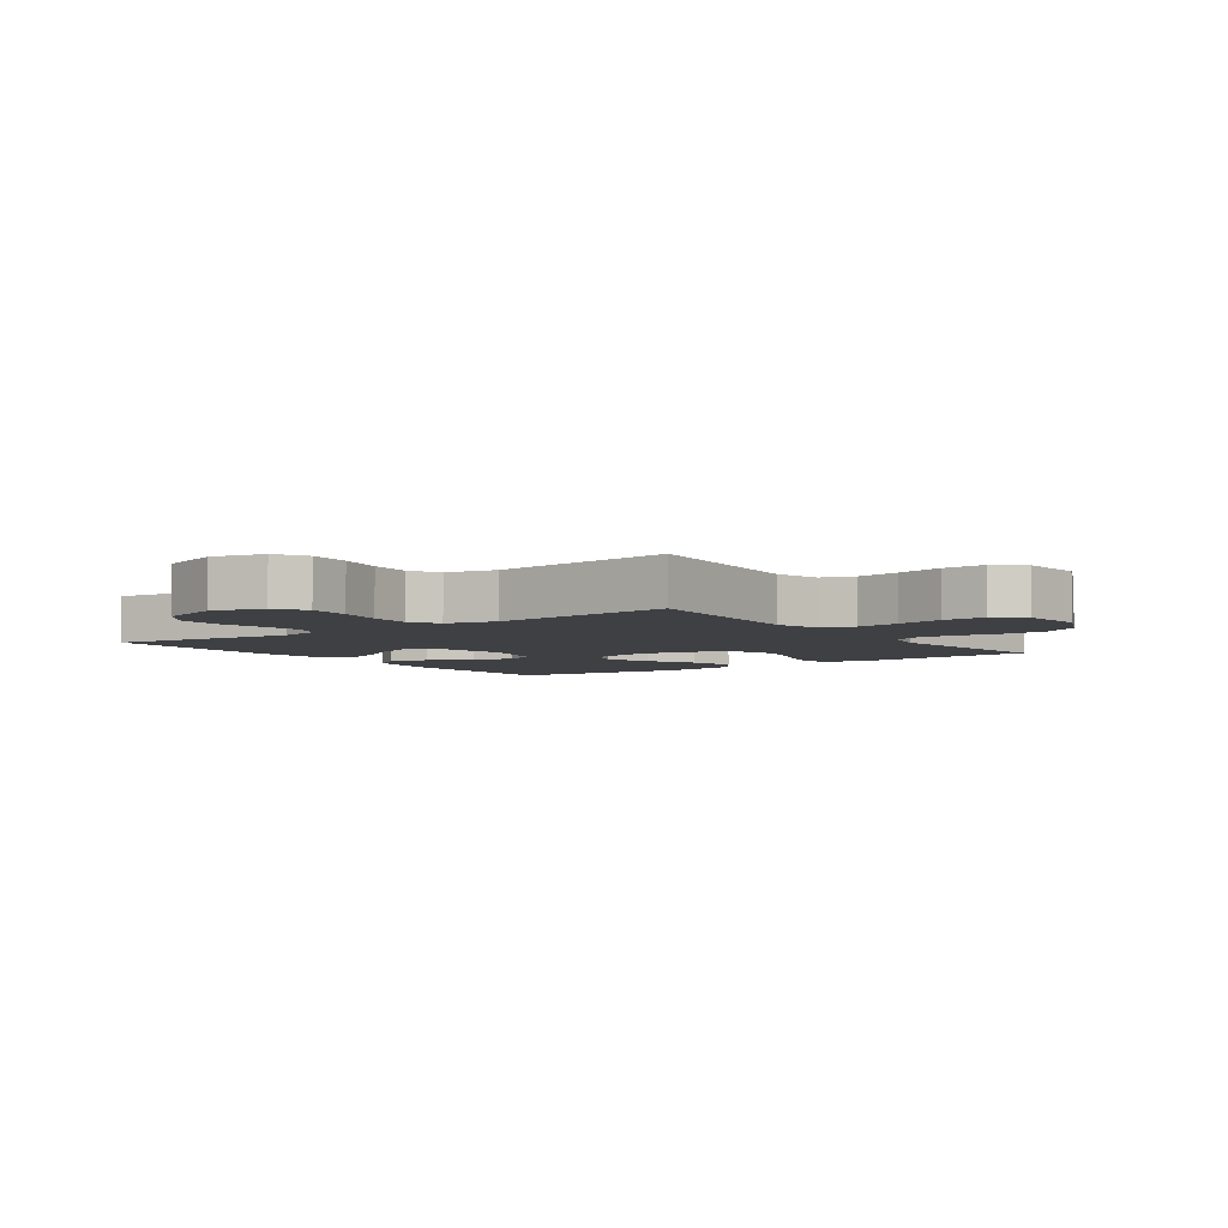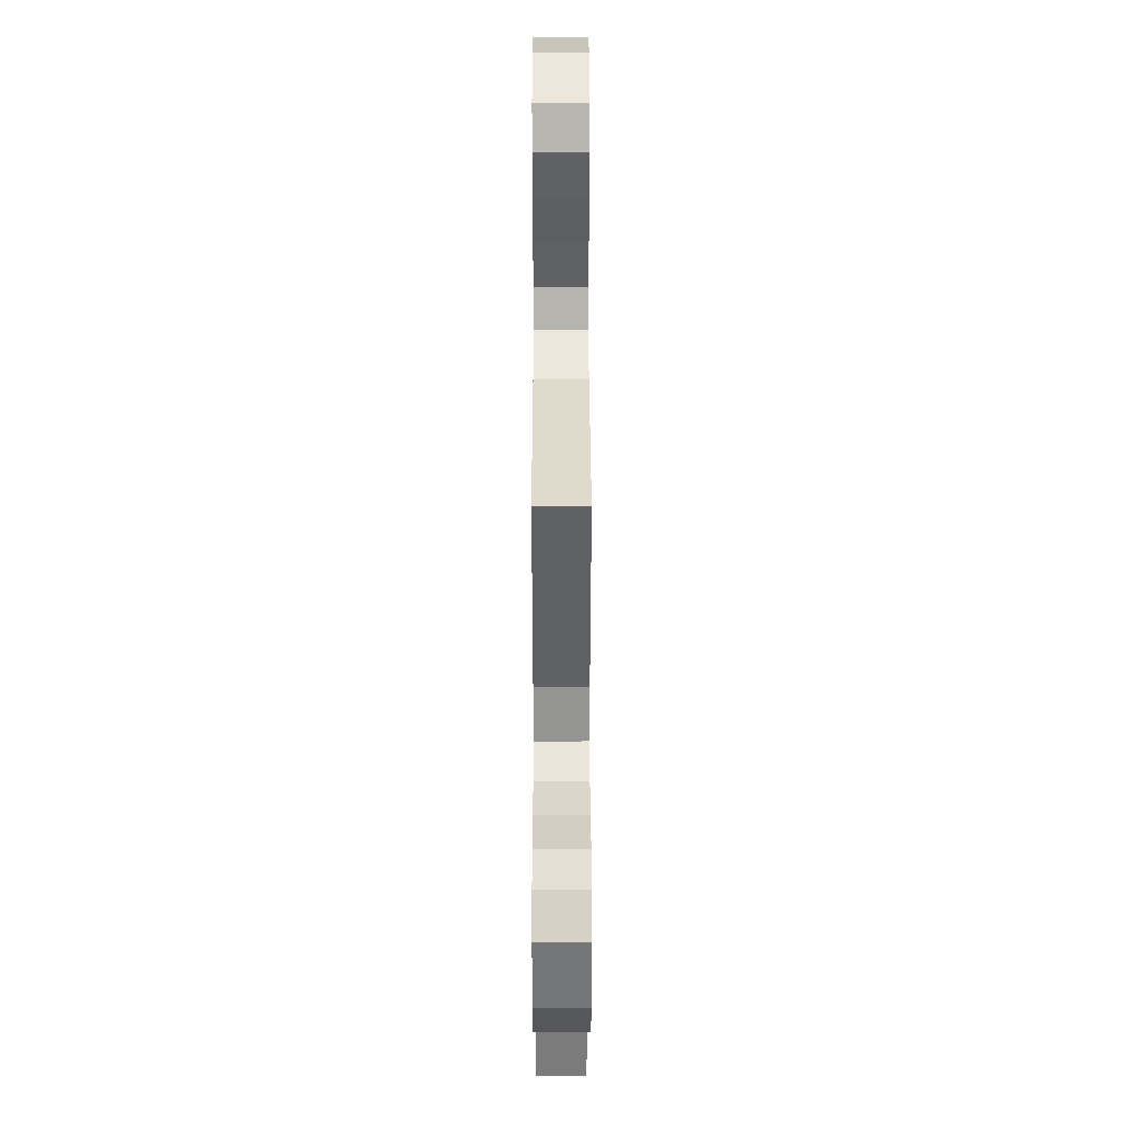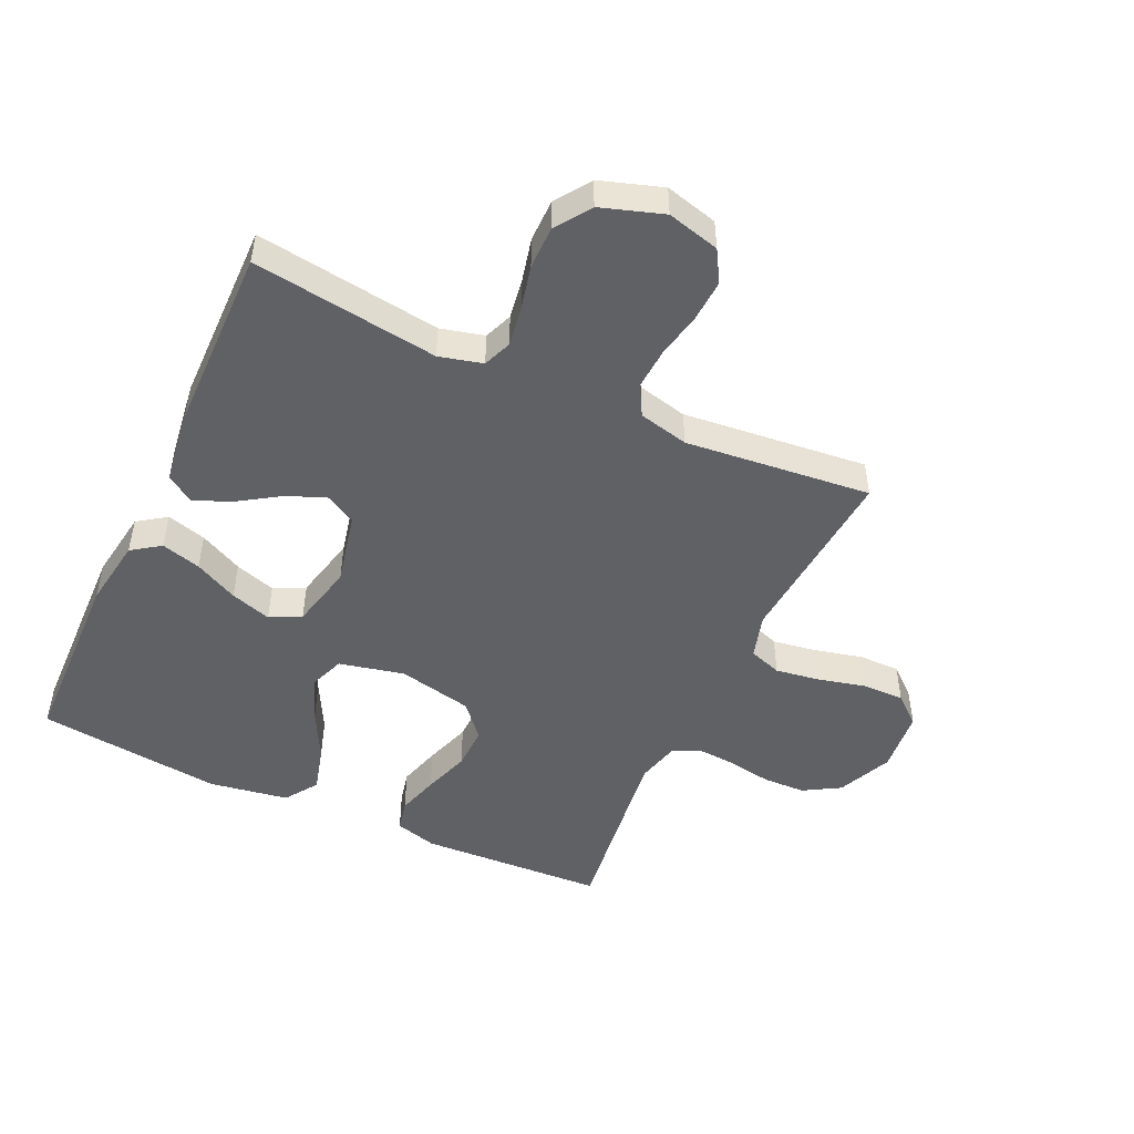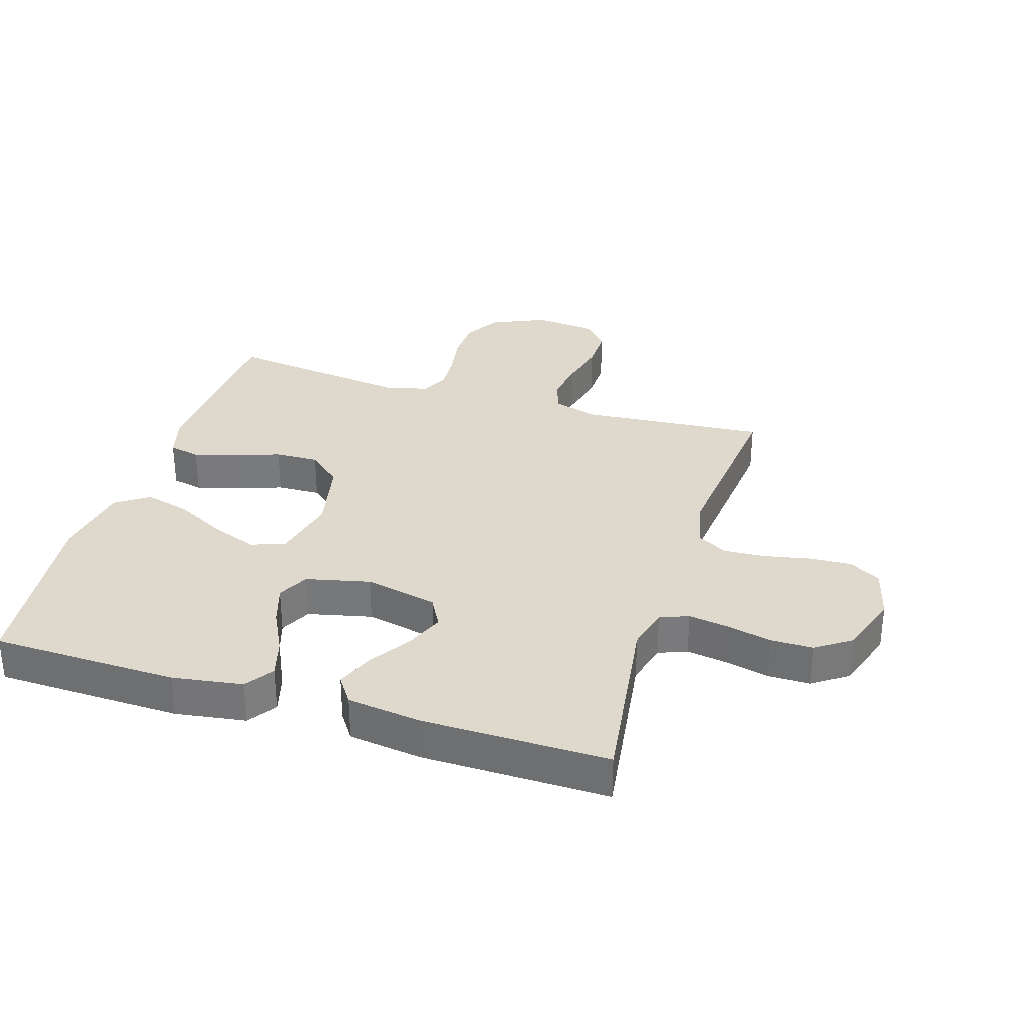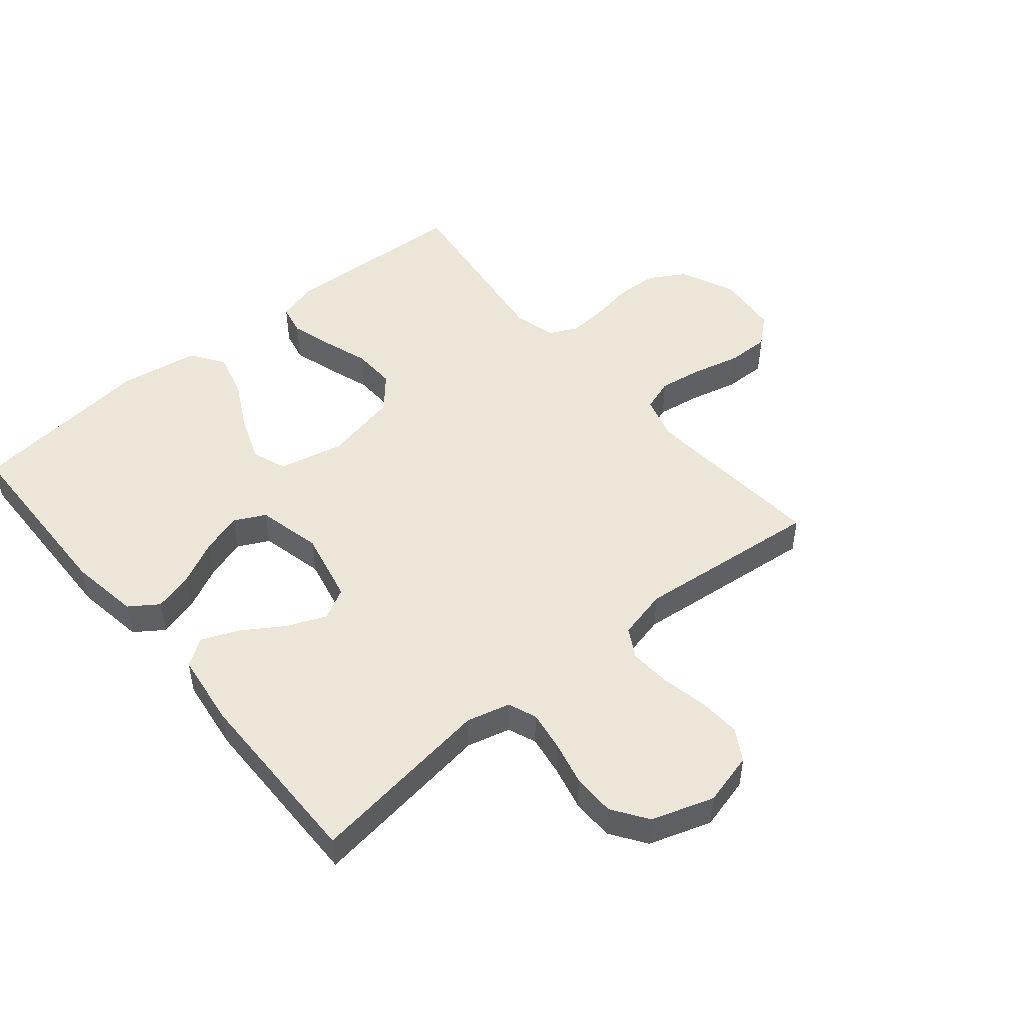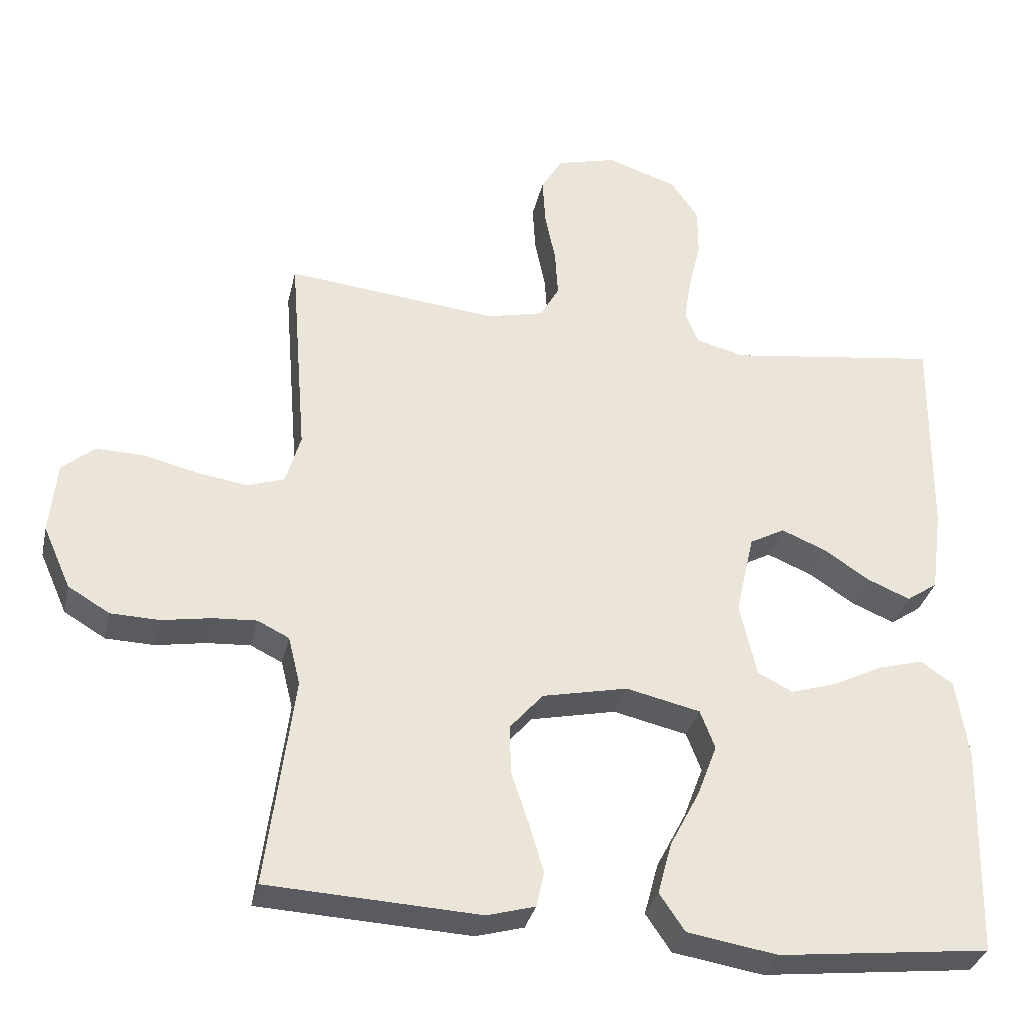
<metadata>
{"format":"obj","ext":"obj","renderer":"f3d","projection":"perspective","resolution":1024,"background":"white","views":[{"elev":-4.9,"azim":35.8,"up":"+Y"},{"elev":38.9,"azim":89.9,"up":"+Z"},{"elev":-48.8,"azim":-24.9,"up":"+Y"},{"elev":32.1,"azim":-72.8,"up":"+Y"},{"elev":49.0,"azim":-39.9,"up":"+Y"},{"elev":-32.9,"azim":167.5,"up":"+Z"}]}
</metadata>
<code>
v 0.5 0.07 0.5
v 0.476 0.07 0.2
v 0.497 0.07 0.128
v 0.55 0.07 0.11
v 0.621 0.07 0.121
v 0.698 0.07 0.14
v 0.766 0.07 0.141
v 0.812 0.07 0.102
v 0.822 0.07 0
v 0.783 0.07 -0.088
v 0.724 0.07 -0.123
v 0.655 0.07 -0.125
v 0.585 0.07 -0.113
v 0.523 0.07 -0.109
v 0.478 0.07 -0.131
v 0.461 0.07 -0.2
v 0.5 0.07 -0.5
v 0.2 0.07 -0.515
v 0.132 0.07 -0.496
v 0.121 0.07 -0.446
v 0.141 0.07 -0.378
v 0.166 0.07 -0.303
v 0.168 0.07 -0.233
v 0.121 0.07 -0.179
v 0 0.07 -0.153
v -0.105 0.07 -0.177
v -0.126 0.07 -0.232
v -0.098 0.07 -0.306
v -0.056 0.07 -0.386
v -0.036 0.07 -0.46
v -0.072 0.07 -0.513
v -0.2 0.07 -0.534
v -0.5 0.07 -0.5
v -0.508 0.07 -0.2
v -0.491 0.07 -0.087
v -0.445 0.07 -0.055
v -0.381 0.07 -0.073
v -0.311 0.07 -0.108
v -0.245 0.07 -0.129
v -0.195 0.07 -0.104
v -0.171 0.07 0
v -0.197 0.07 0.117
v -0.247 0.07 0.144
v -0.31 0.07 0.118
v -0.376 0.07 0.075
v -0.436 0.07 0.05
v -0.48 0.07 0.08
v -0.496 0.07 0.2
v -0.5 0.07 0.5
v -0.2 0.07 0.459
v -0.13 0.07 0.477
v -0.112 0.07 0.523
v -0.122 0.07 0.587
v -0.139 0.07 0.659
v -0.139 0.07 0.728
v -0.1 0.07 0.785
v 0 0.07 0.818
v 0.085 0.07 0.796
v 0.115 0.07 0.745
v 0.111 0.07 0.677
v 0.096 0.07 0.603
v 0.092 0.07 0.536
v 0.119 0.07 0.488
v 0.2 0.07 0.469
v 0.5 0 0.5
v 0.476 0 0.2
v 0.497 0 0.128
v 0.55 0 0.11
v 0.621 0 0.121
v 0.698 0 0.14
v 0.766 0 0.141
v 0.812 0 0.102
v 0.822 0 0
v 0.783 0 -0.088
v 0.724 0 -0.123
v 0.655 0 -0.125
v 0.585 0 -0.113
v 0.523 0 -0.109
v 0.478 0 -0.131
v 0.461 0 -0.2
v 0.5 0 -0.5
v 0.2 0 -0.515
v 0.132 0 -0.496
v 0.121 0 -0.446
v 0.141 0 -0.378
v 0.166 0 -0.303
v 0.168 0 -0.233
v 0.121 0 -0.179
v 0 0 -0.153
v -0.105 0 -0.177
v -0.126 0 -0.232
v -0.098 0 -0.306
v -0.056 0 -0.386
v -0.036 0 -0.46
v -0.072 0 -0.513
v -0.2 0 -0.534
v -0.5 0 -0.5
v -0.508 0 -0.2
v -0.491 0 -0.087
v -0.445 0 -0.055
v -0.381 0 -0.073
v -0.311 0 -0.108
v -0.245 0 -0.129
v -0.195 0 -0.104
v -0.171 0 0
v -0.197 0 0.117
v -0.247 0 0.144
v -0.31 0 0.118
v -0.376 0 0.075
v -0.436 0 0.05
v -0.48 0 0.08
v -0.496 0 0.2
v -0.5 0 0.5
v -0.2 0 0.459
v -0.13 0 0.477
v -0.112 0 0.523
v -0.122 0 0.587
v -0.139 0 0.659
v -0.139 0 0.728
v -0.1 0 0.785
v 0 0 0.818
v 0.085 0 0.796
v 0.115 0 0.745
v 0.111 0 0.677
v 0.096 0 0.603
v 0.092 0 0.536
v 0.119 0 0.488
v 0.2 0 0.469
f 58 59 60 61
f 58 61 62
f 57 58 62
f 56 57 62
f 53 54 55 56
f 52 53 56 62
f 51 52 62 63
f 47 48 49 50
f 44 45 46 47
f 43 44 47 50
f 42 43 50 51
f 35 36 37 38
f 35 38 39
f 34 35 39
f 33 34 39
f 32 33 39 40
f 28 29 30 31
f 27 28 31 32
f 19 20 21 22
f 17 18 19 22
f 16 17 22 23
f 15 16 23 24
f 10 11 12 13
f 10 13 14
f 9 10 14
f 8 9 14
f 5 6 7 8
f 4 5 8 14
f 3 4 14 15
f 64 1 2
f 41 42 51 63
f 27 32 40 41
f 26 27 41 63
f 25 26 63 64
f 15 24 25 64
f 2 3 15 64
f 125 124 123 122
f 126 125 122
f 126 122 121
f 126 121 120
f 120 119 118 117
f 126 120 117 116
f 127 126 116 115
f 114 113 112 111
f 111 110 109 108
f 114 111 108 107
f 115 114 107 106
f 102 101 100 99
f 103 102 99
f 103 99 98
f 103 98 97
f 104 103 97 96
f 95 94 93 92
f 96 95 92 91
f 86 85 84 83
f 86 83 82 81
f 87 86 81 80
f 88 87 80 79
f 77 76 75 74
f 78 77 74
f 78 74 73
f 78 73 72
f 72 71 70 69
f 78 72 69 68
f 79 78 68 67
f 66 65 128
f 127 115 106 105
f 105 104 96 91
f 127 105 91 90
f 128 127 90 89
f 128 89 88 79
f 128 79 67 66
f 1 65 66 2
f 2 66 67 3
f 3 67 68 4
f 4 68 69 5
f 5 69 70 6
f 6 70 71 7
f 7 71 72 8
f 8 72 73 9
f 9 73 74 10
f 10 74 75 11
f 11 75 76 12
f 12 76 77 13
f 13 77 78 14
f 14 78 79 15
f 15 79 80 16
f 16 80 81 17
f 17 81 82 18
f 18 82 83 19
f 19 83 84 20
f 20 84 85 21
f 21 85 86 22
f 22 86 87 23
f 23 87 88 24
f 24 88 89 25
f 25 89 90 26
f 26 90 91 27
f 27 91 92 28
f 28 92 93 29
f 29 93 94 30
f 30 94 95 31
f 31 95 96 32
f 32 96 97 33
f 33 97 98 34
f 34 98 99 35
f 35 99 100 36
f 36 100 101 37
f 37 101 102 38
f 38 102 103 39
f 39 103 104 40
f 40 104 105 41
f 41 105 106 42
f 42 106 107 43
f 43 107 108 44
f 44 108 109 45
f 45 109 110 46
f 46 110 111 47
f 47 111 112 48
f 48 112 113 49
f 49 113 114 50
f 50 114 115 51
f 51 115 116 52
f 52 116 117 53
f 53 117 118 54
f 54 118 119 55
f 55 119 120 56
f 56 120 121 57
f 57 121 122 58
f 58 122 123 59
f 59 123 124 60
f 60 124 125 61
f 61 125 126 62
f 62 126 127 63
f 63 127 128 64
f 64 128 65 1

</code>
